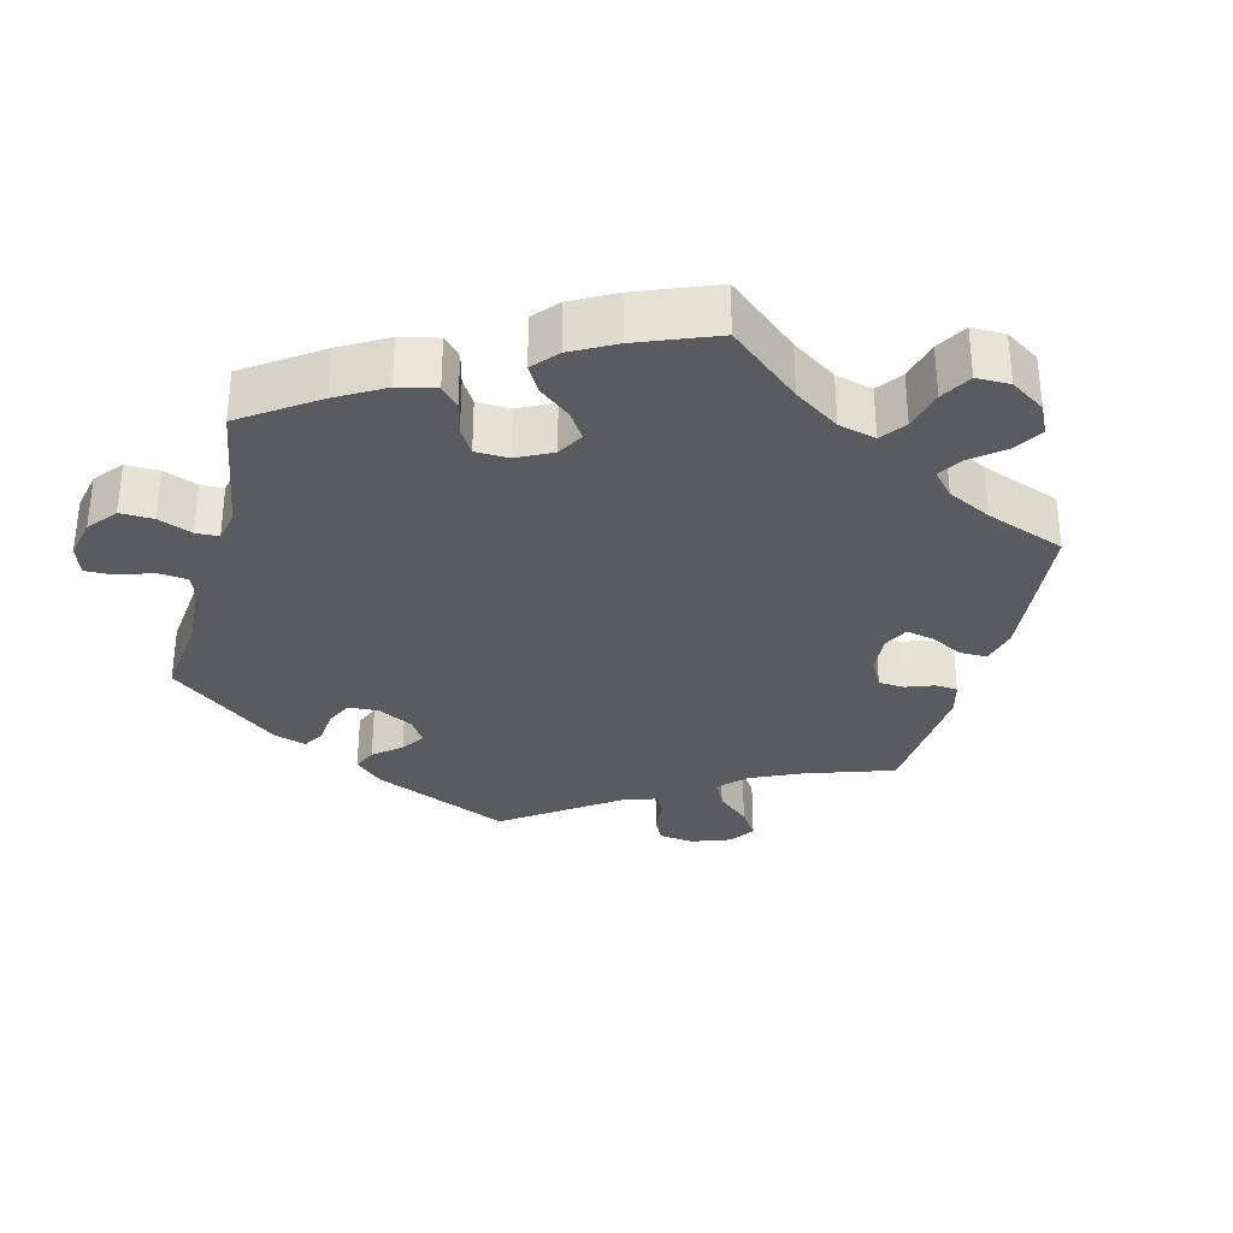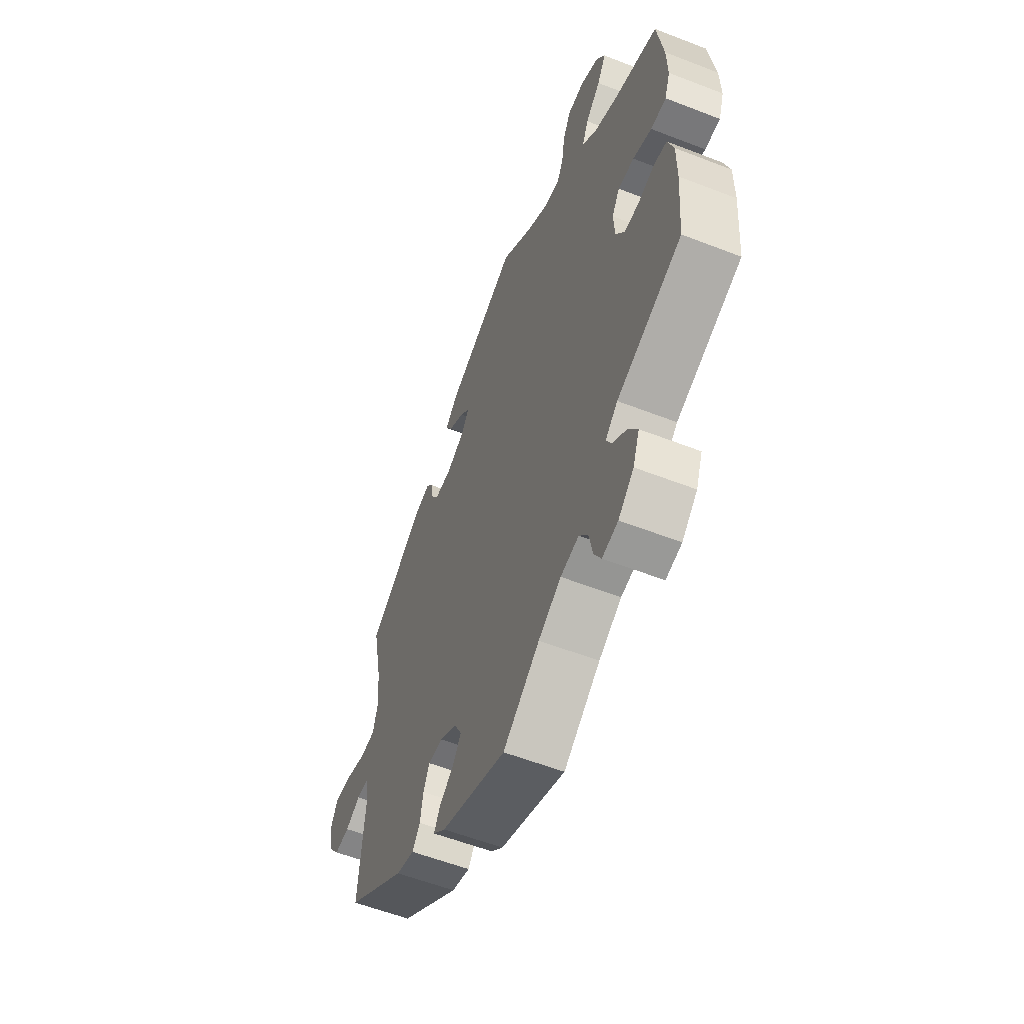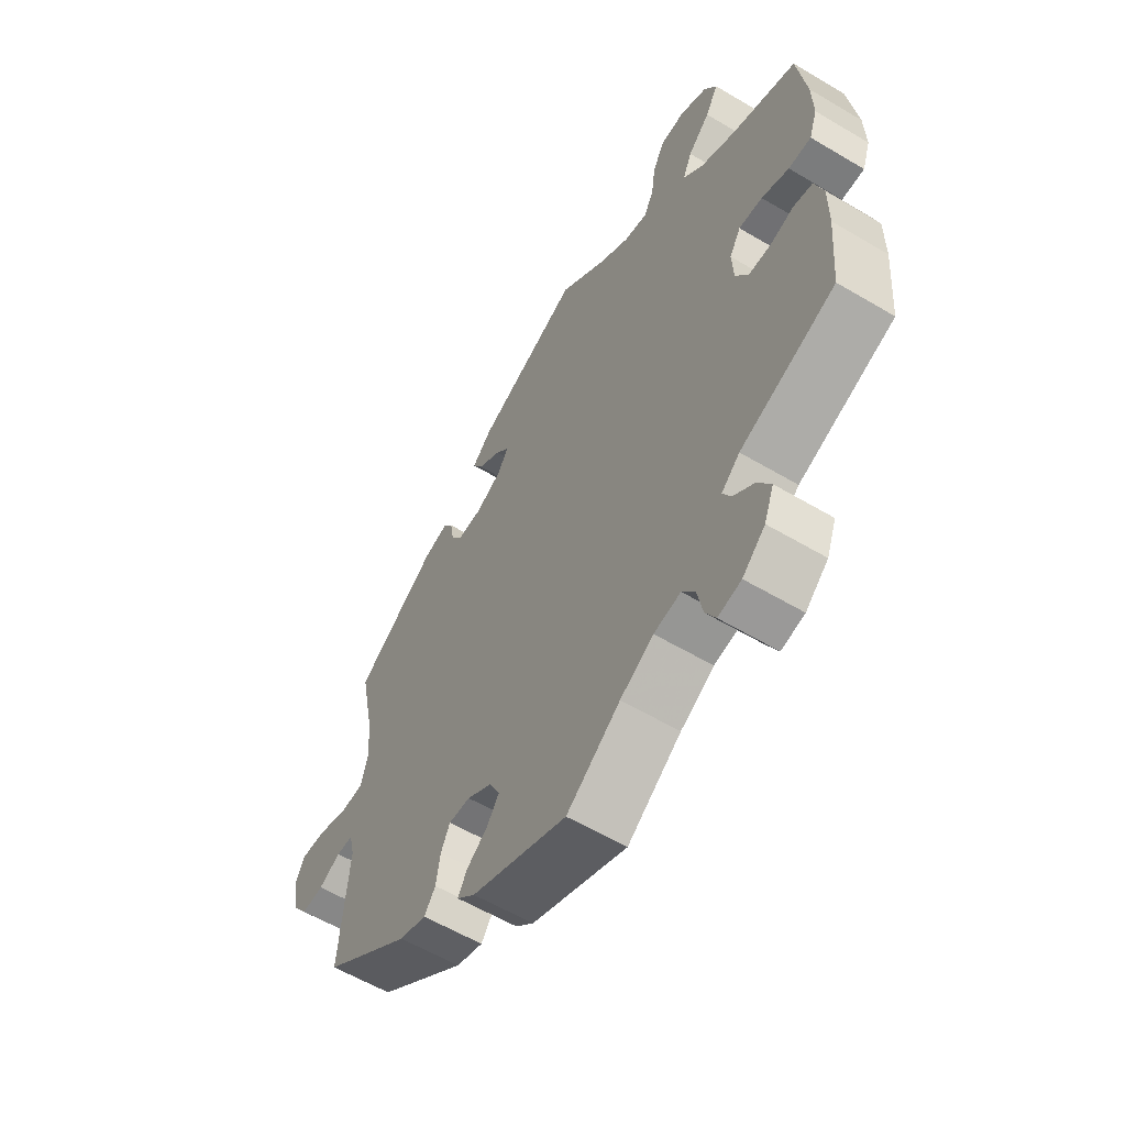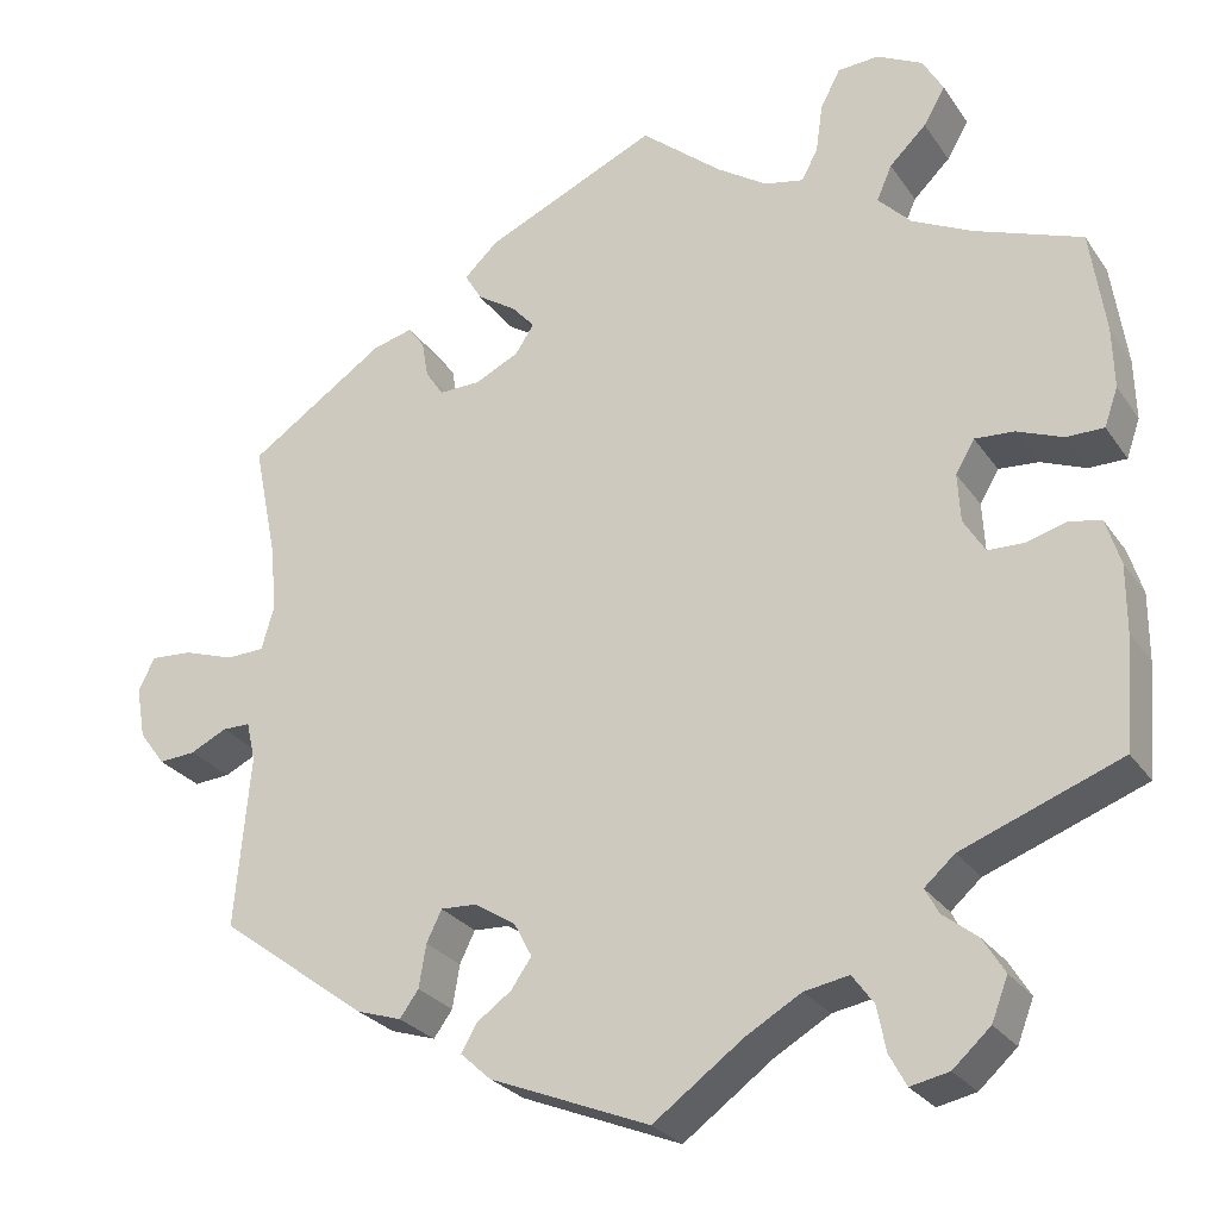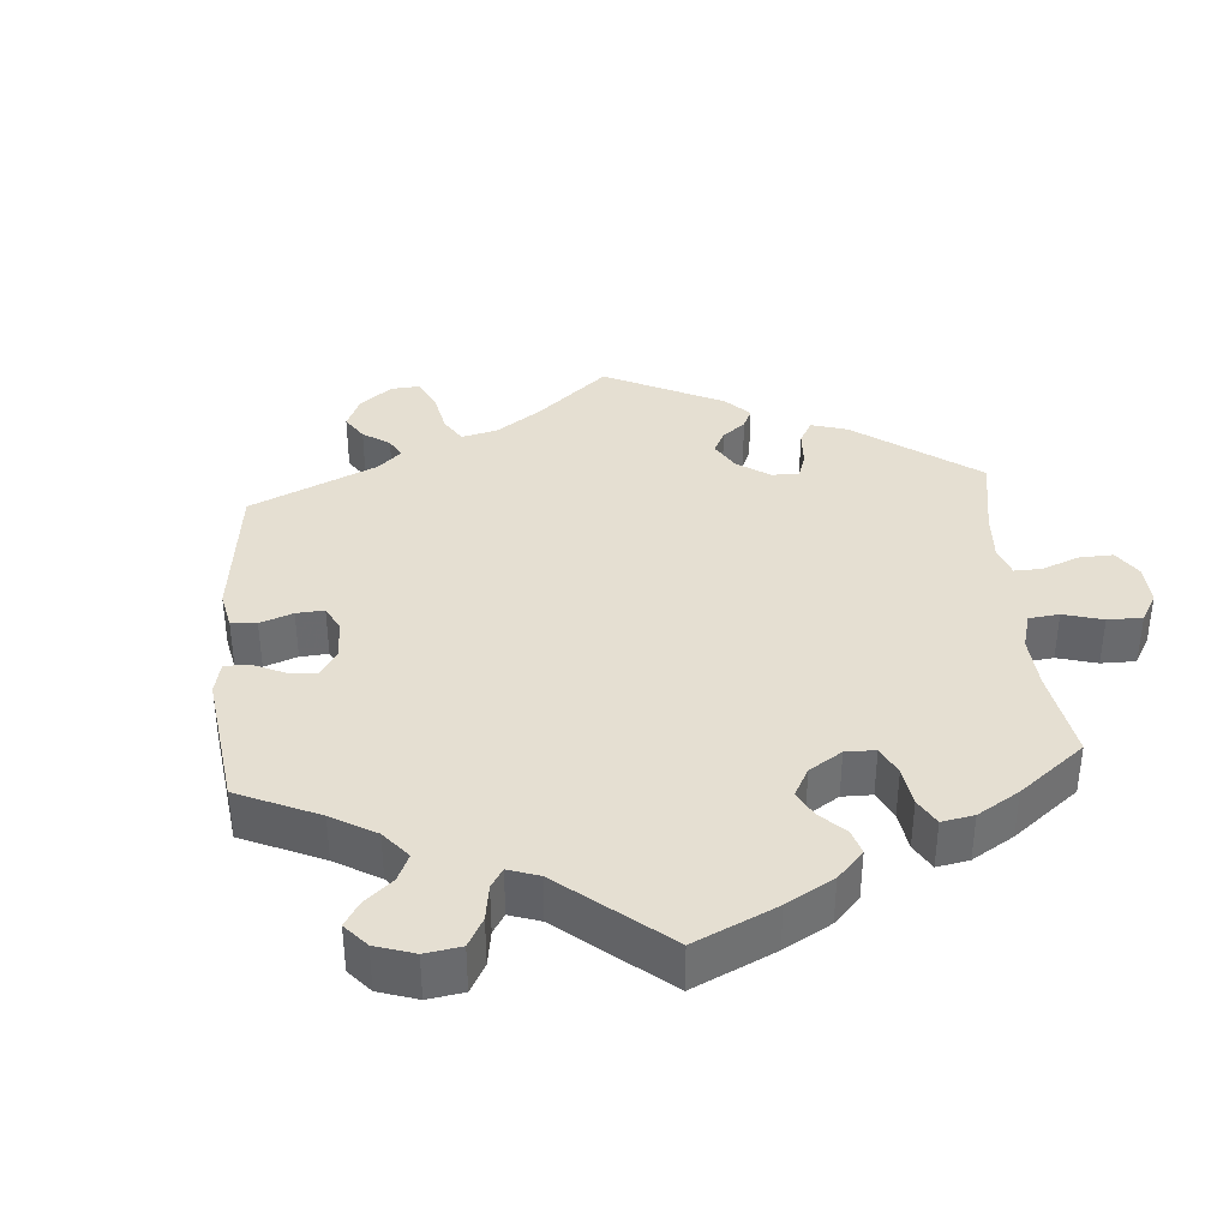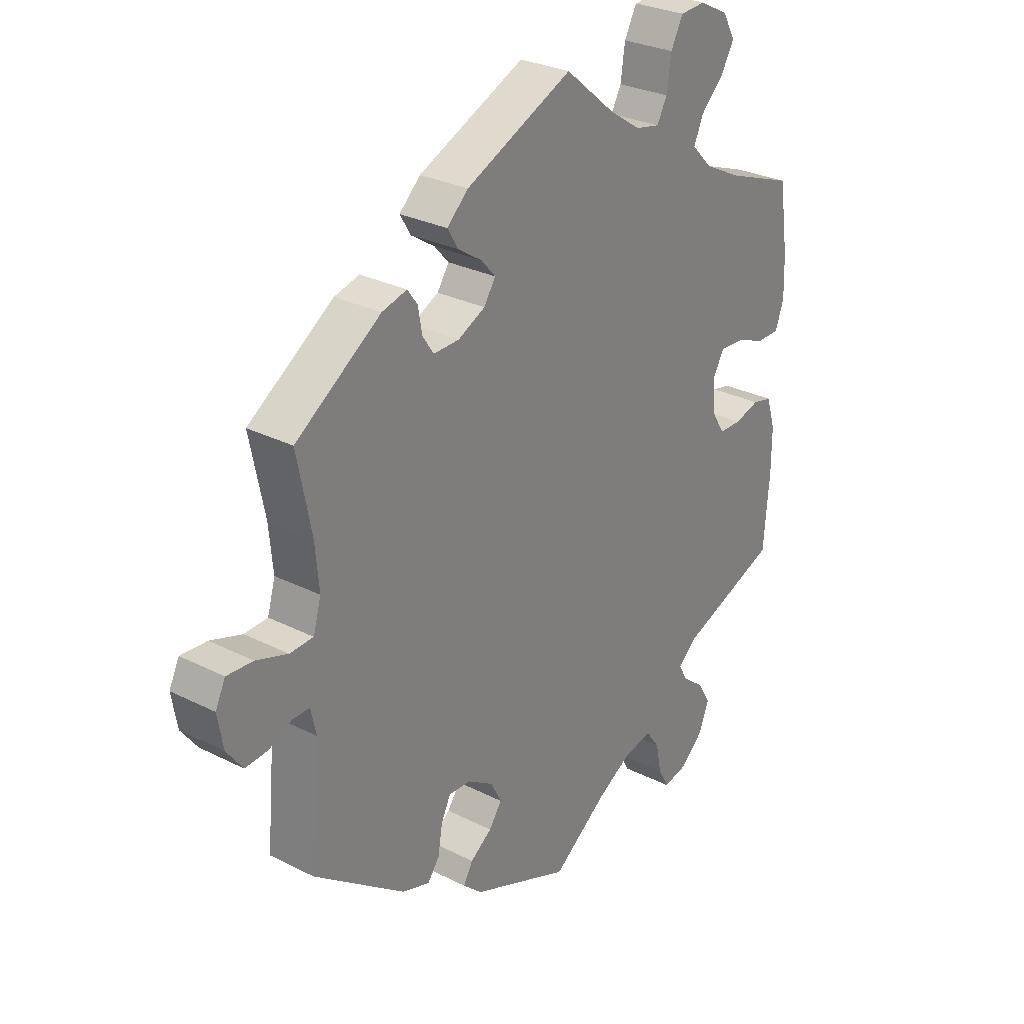
<metadata>
{"format":"obj","ext":"obj","renderer":"f3d","projection":"perspective","resolution":1024,"background":"white","views":[{"elev":-32.1,"azim":-74.6,"up":"+Y"},{"elev":-57.5,"azim":-112.0,"up":"+Z"},{"elev":-58.6,"azim":-121.5,"up":"+Z"},{"elev":-26.7,"azim":-153.1,"up":"+Z"},{"elev":37.3,"azim":-124.6,"up":"+Y"},{"elev":28.5,"azim":127.3,"up":"+Z"}]}
</metadata>
<code>
v 0.335 0.07 -0.411
v 0.285 0.07 -0.427
v 0.264 0.07 -0.398
v 0.256 0.07 -0.35
v 0.239 0.07 -0.315
v 0.199 0.07 -0.317
v 0.153 0.07 -0.346
v 0.133 0.07 -0.384
v 0.156 0.07 -0.417
v 0.195 0.07 -0.445
v 0.212 0.07 -0.475
v 0.178 0.07 -0.506
v 0 0.07 -0.578
v -0.1 0.07 -0.505
v -0.162 0.07 -0.469
v -0.212 0.07 -0.46
v -0.236 0.07 -0.493
v -0.246 0.07 -0.543
v -0.265 0.07 -0.578
v -0.308 0.07 -0.569
v -0.35 0.07 -0.531
v -0.368 0.07 -0.484
v -0.344 0.07 -0.445
v -0.305 0.07 -0.414
v -0.29 0.07 -0.386
v -0.324 0.07 -0.356
v -0.501 0.07 -0.289
v -0.511 0.07 -0.165
v -0.511 0.07 -0.09
v -0.495 0.07 -0.039
v -0.46 0.07 -0.031
v -0.415 0.07 -0.044
v -0.374 0.07 -0.043
v -0.35 0.07 -0.004
v -0.347 0.07 0.05
v -0.368 0.07 0.086
v -0.412 0.07 0.083
v -0.463 0.07 0.063
v -0.505 0.07 0.063
v -0.52 0.07 0.106
v -0.518 0.07 0.174
v -0.501 0.07 0.289
v -0.381 0.07 0.333
v -0.314 0.07 0.366
v -0.277 0.07 0.404
v -0.294 0.07 0.443
v -0.335 0.07 0.483
v -0.359 0.07 0.525
v -0.336 0.07 0.565
v -0.285 0.07 0.591
v -0.239 0.07 0.588
v -0.217 0.07 0.546
v -0.209 0.07 0.491
v -0.191 0.07 0.457
v -0.147 0.07 0.466
v -0.091 0.07 0.503
v -0.001 0.07 0.578
v 0.191 0.07 0.491
v 0.229 0.07 0.455
v 0.21 0.07 0.423
v 0.167 0.07 0.395
v 0.141 0.07 0.366
v 0.162 0.07 0.334
v 0.211 0.07 0.31
v 0.257 0.07 0.309
v 0.277 0.07 0.339
v 0.284 0.07 0.38
v 0.302 0.07 0.405
v 0.347 0.07 0.393
v 0.5 0.07 0.289
v 0.474 0.07 0.161
v 0.467 0.07 0.086
v 0.481 0.07 0.037
v 0.523 0.07 0.035
v 0.58 0.07 0.054
v 0.627 0.07 0.057
v 0.645 0.07 0.02
v 0.635 0.07 -0.037
v 0.606 0.07 -0.076
v 0.565 0.07 -0.073
v 0.524 0.07 -0.053
v 0.493 0.07 -0.053
v 0.483 0.07 -0.097
v 0.5 0.07 -0.289
v 0.335 0 -0.411
v 0.285 0 -0.427
v 0.264 0 -0.398
v 0.256 0 -0.35
v 0.239 0 -0.315
v 0.199 0 -0.317
v 0.153 0 -0.346
v 0.133 0 -0.384
v 0.156 0 -0.417
v 0.195 0 -0.445
v 0.212 0 -0.475
v 0.178 0 -0.506
v 0 0 -0.578
v -0.1 0 -0.505
v -0.162 0 -0.469
v -0.212 0 -0.46
v -0.236 0 -0.493
v -0.246 0 -0.543
v -0.265 0 -0.578
v -0.308 0 -0.569
v -0.35 0 -0.531
v -0.368 0 -0.484
v -0.344 0 -0.445
v -0.305 0 -0.414
v -0.29 0 -0.386
v -0.324 0 -0.356
v -0.501 0 -0.289
v -0.511 0 -0.165
v -0.511 0 -0.09
v -0.495 0 -0.039
v -0.46 0 -0.031
v -0.415 0 -0.044
v -0.374 0 -0.043
v -0.35 0 -0.004
v -0.347 0 0.05
v -0.368 0 0.086
v -0.412 0 0.083
v -0.463 0 0.063
v -0.505 0 0.063
v -0.52 0 0.106
v -0.518 0 0.174
v -0.501 0 0.289
v -0.381 0 0.333
v -0.314 0 0.366
v -0.277 0 0.404
v -0.294 0 0.443
v -0.335 0 0.483
v -0.359 0 0.525
v -0.336 0 0.565
v -0.285 0 0.591
v -0.239 0 0.588
v -0.217 0 0.546
v -0.209 0 0.491
v -0.191 0 0.457
v -0.147 0 0.466
v -0.091 0 0.503
v -0.001 0 0.578
v 0.191 0 0.491
v 0.229 0 0.455
v 0.21 0 0.423
v 0.167 0 0.395
v 0.141 0 0.366
v 0.162 0 0.334
v 0.211 0 0.31
v 0.257 0 0.309
v 0.277 0 0.339
v 0.284 0 0.38
v 0.302 0 0.405
v 0.347 0 0.393
v 0.5 0 0.289
v 0.474 0 0.161
v 0.467 0 0.086
v 0.481 0 0.037
v 0.523 0 0.035
v 0.58 0 0.054
v 0.627 0 0.057
v 0.645 0 0.02
v 0.635 0 -0.037
v 0.606 0 -0.076
v 0.565 0 -0.073
v 0.524 0 -0.053
v 0.493 0 -0.053
v 0.483 0 -0.097
v 0.5 0 -0.289
f 83 84 1 2
f 82 83 2 3
f 78 79 80 81
f 78 81 82
f 77 78 82
f 74 75 76 77
f 73 74 77 82
f 72 73 82 3
f 68 69 70 71
f 66 67 68 71
f 65 66 71 72
f 64 65 72 3
f 58 59 60 61
f 56 57 58 61
f 55 56 61 62
f 54 55 62 63
f 50 51 52 53
f 50 53 54
f 49 50 54
f 46 47 48 49
f 45 46 49 54
f 44 45 54 63
f 40 41 42 43
f 37 38 39 40
f 36 37 40 43
f 35 36 43 44
f 29 30 31 32
f 29 32 33
f 26 27 28 29
f 25 26 29 33
f 21 22 23 24
f 21 24 25
f 20 21 25
f 17 18 19 20
f 16 17 20 25
f 15 16 25 33
f 11 12 13 14
f 9 10 11 14
f 8 9 14 15
f 7 8 15 33
f 63 64 3 4
f 34 35 44 63
f 6 7 33 34
f 5 6 34 63
f 4 5 63
f 86 85 168 167
f 87 86 167 166
f 165 164 163 162
f 166 165 162
f 166 162 161
f 161 160 159 158
f 166 161 158 157
f 87 166 157 156
f 155 154 153 152
f 155 152 151 150
f 156 155 150 149
f 87 156 149 148
f 145 144 143 142
f 145 142 141 140
f 146 145 140 139
f 147 146 139 138
f 137 136 135 134
f 138 137 134
f 138 134 133
f 133 132 131 130
f 138 133 130 129
f 147 138 129 128
f 127 126 125 124
f 124 123 122 121
f 127 124 121 120
f 128 127 120 119
f 116 115 114 113
f 117 116 113
f 113 112 111 110
f 117 113 110 109
f 108 107 106 105
f 109 108 105
f 109 105 104
f 104 103 102 101
f 109 104 101 100
f 117 109 100 99
f 98 97 96 95
f 98 95 94 93
f 99 98 93 92
f 117 99 92 91
f 88 87 148 147
f 147 128 119 118
f 118 117 91 90
f 147 118 90 89
f 147 89 88
f 1 85 86 2
f 2 86 87 3
f 3 87 88 4
f 4 88 89 5
f 5 89 90 6
f 6 90 91 7
f 7 91 92 8
f 8 92 93 9
f 9 93 94 10
f 10 94 95 11
f 11 95 96 12
f 12 96 97 13
f 13 97 98 14
f 14 98 99 15
f 15 99 100 16
f 16 100 101 17
f 17 101 102 18
f 18 102 103 19
f 19 103 104 20
f 20 104 105 21
f 21 105 106 22
f 22 106 107 23
f 23 107 108 24
f 24 108 109 25
f 25 109 110 26
f 26 110 111 27
f 27 111 112 28
f 28 112 113 29
f 29 113 114 30
f 30 114 115 31
f 31 115 116 32
f 32 116 117 33
f 33 117 118 34
f 34 118 119 35
f 35 119 120 36
f 36 120 121 37
f 37 121 122 38
f 38 122 123 39
f 39 123 124 40
f 40 124 125 41
f 41 125 126 42
f 42 126 127 43
f 43 127 128 44
f 44 128 129 45
f 45 129 130 46
f 46 130 131 47
f 47 131 132 48
f 48 132 133 49
f 49 133 134 50
f 50 134 135 51
f 51 135 136 52
f 52 136 137 53
f 53 137 138 54
f 54 138 139 55
f 55 139 140 56
f 56 140 141 57
f 57 141 142 58
f 58 142 143 59
f 59 143 144 60
f 60 144 145 61
f 61 145 146 62
f 62 146 147 63
f 63 147 148 64
f 64 148 149 65
f 65 149 150 66
f 66 150 151 67
f 67 151 152 68
f 68 152 153 69
f 69 153 154 70
f 70 154 155 71
f 71 155 156 72
f 72 156 157 73
f 73 157 158 74
f 74 158 159 75
f 75 159 160 76
f 76 160 161 77
f 77 161 162 78
f 78 162 163 79
f 79 163 164 80
f 80 164 165 81
f 81 165 166 82
f 82 166 167 83
f 83 167 168 84
f 84 168 85 1

</code>
